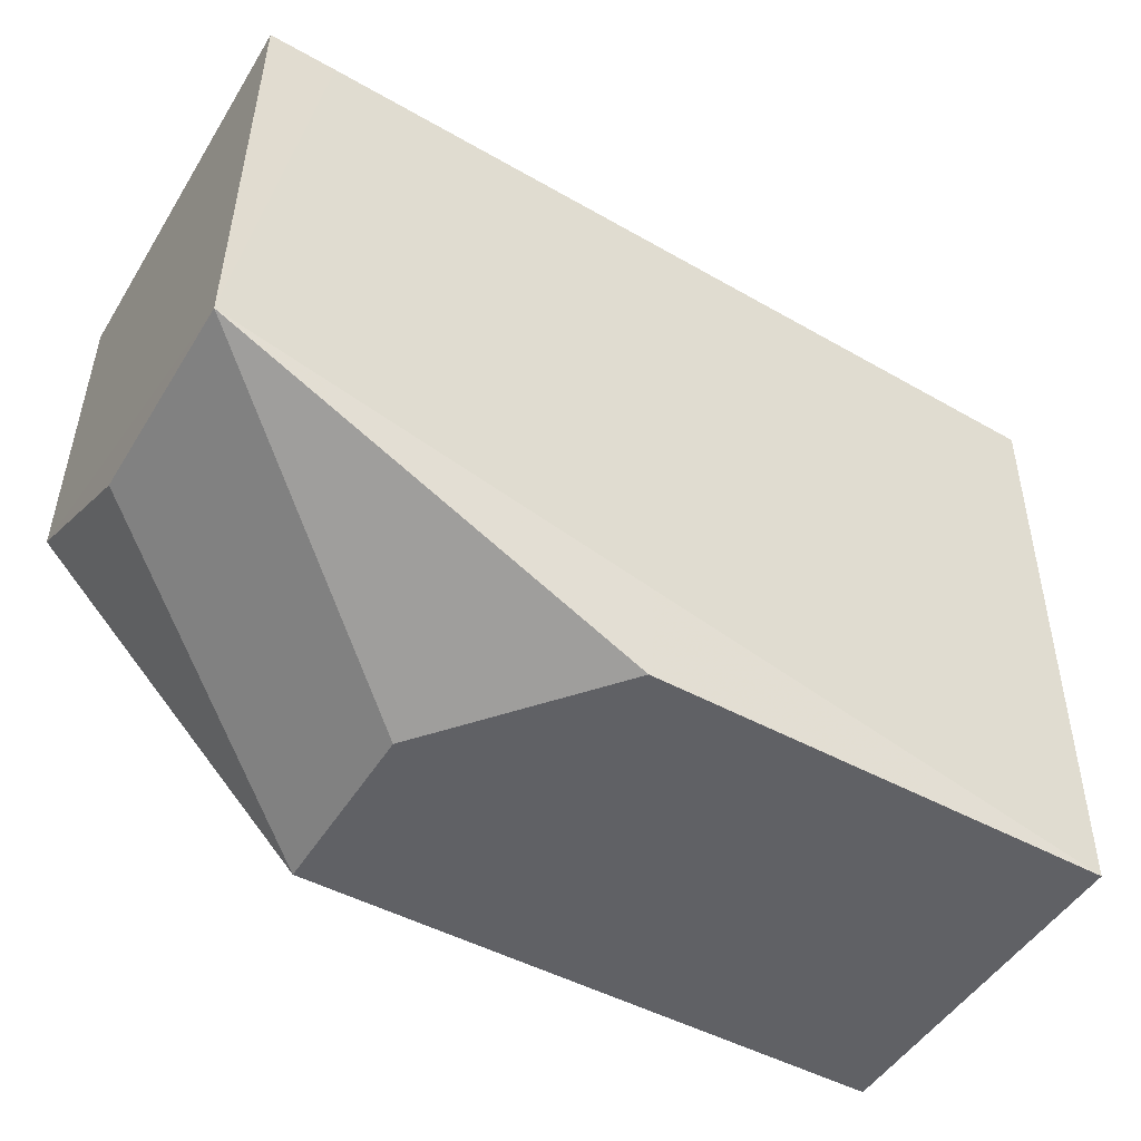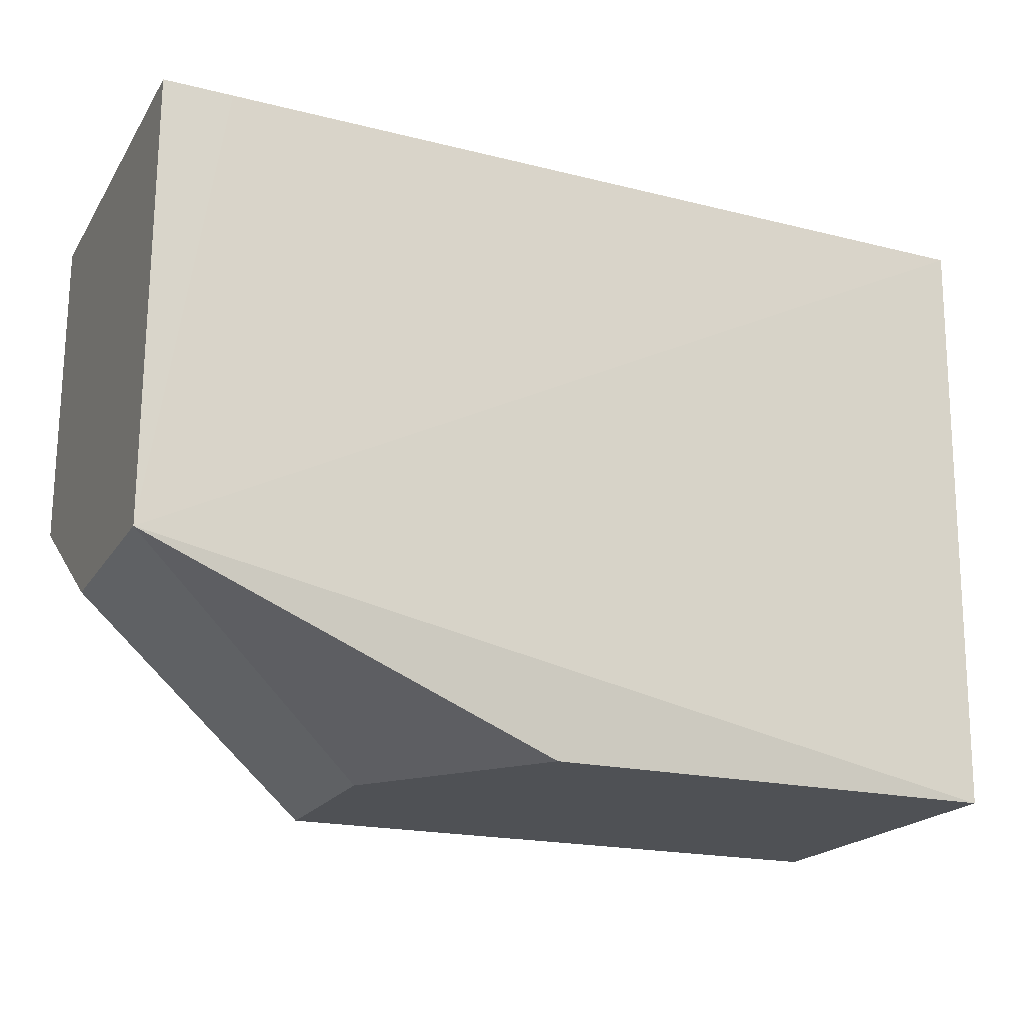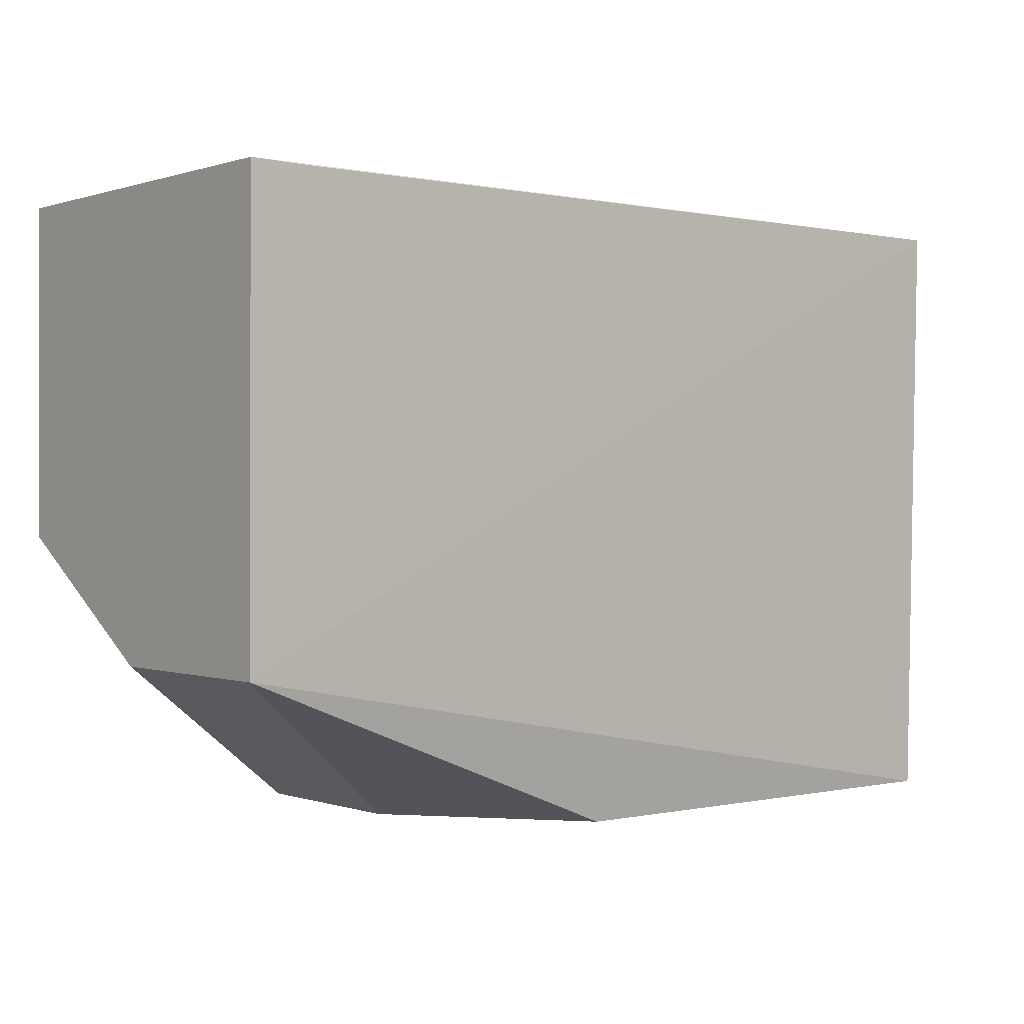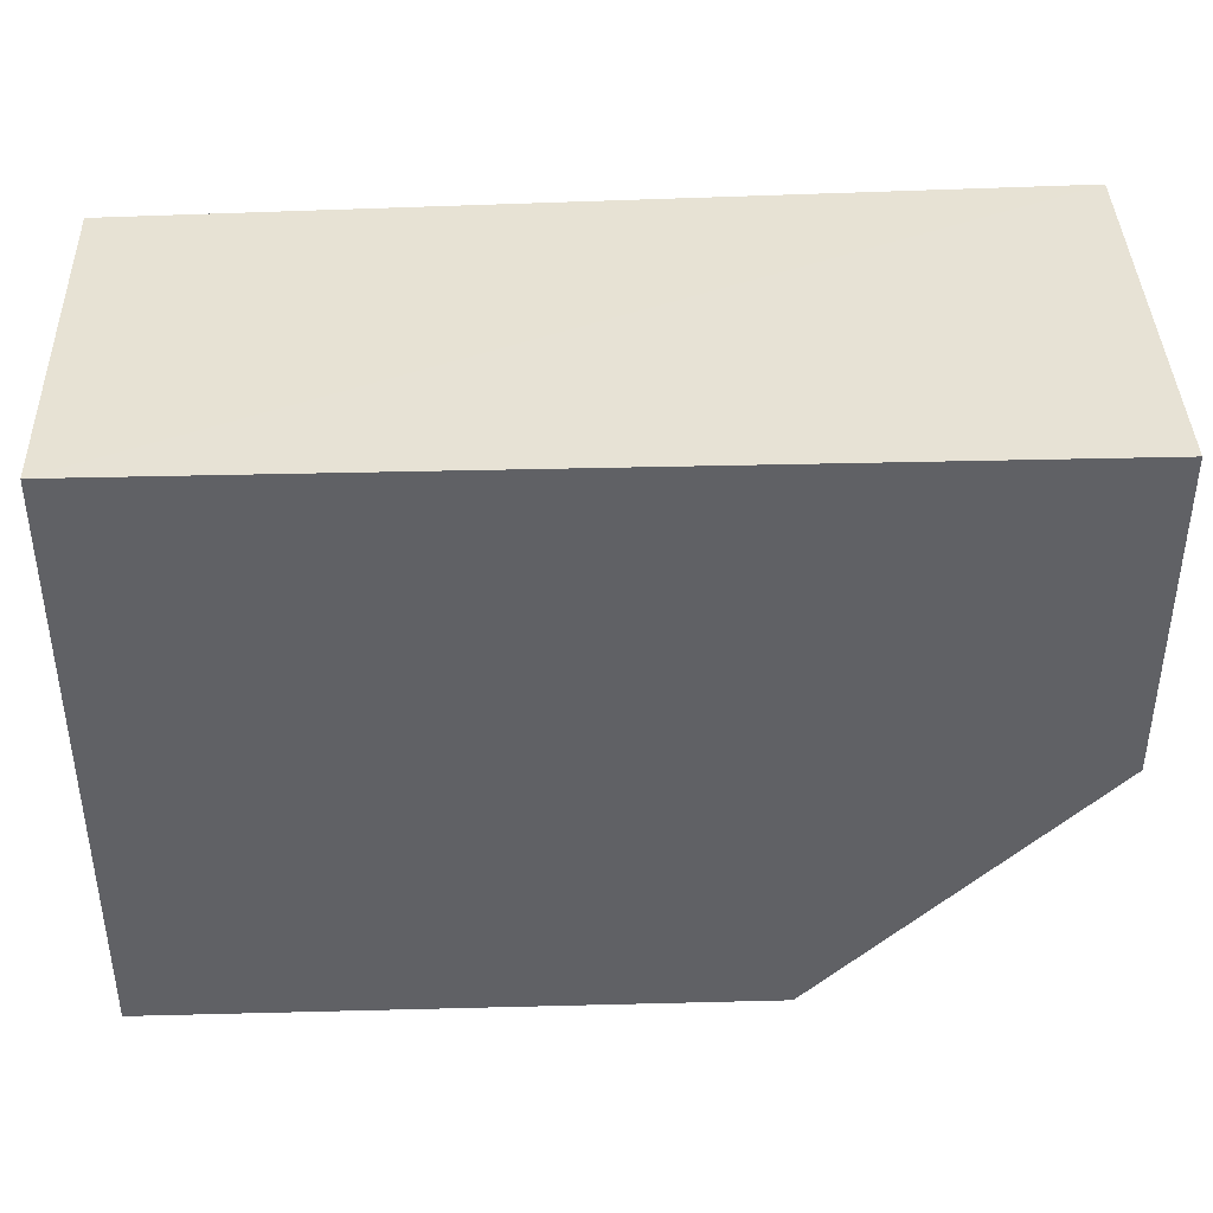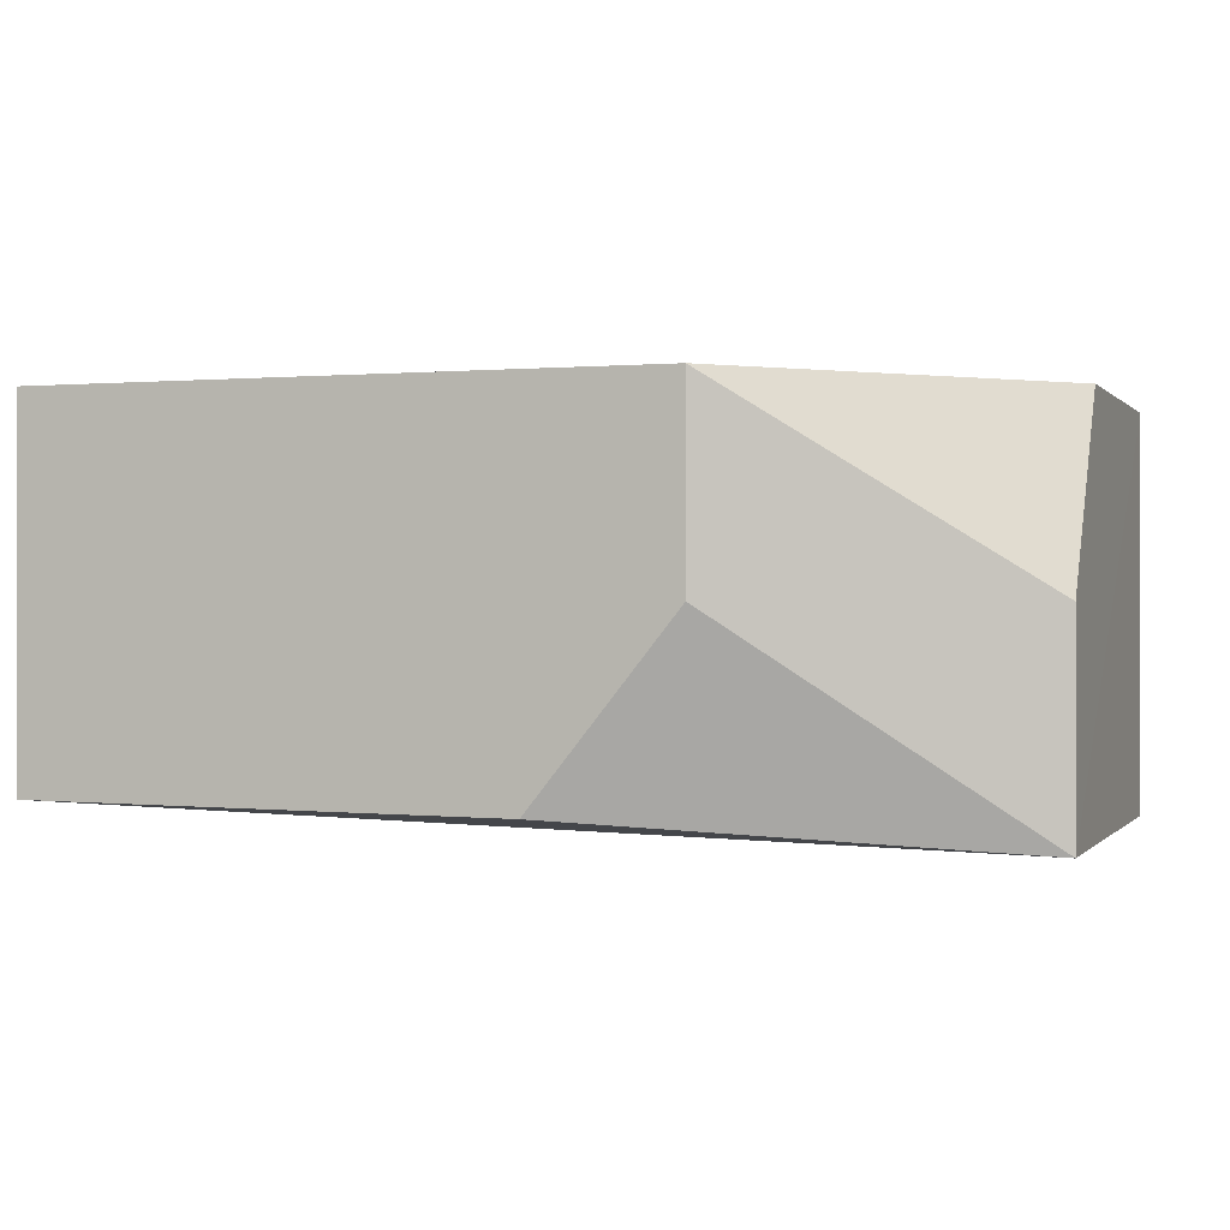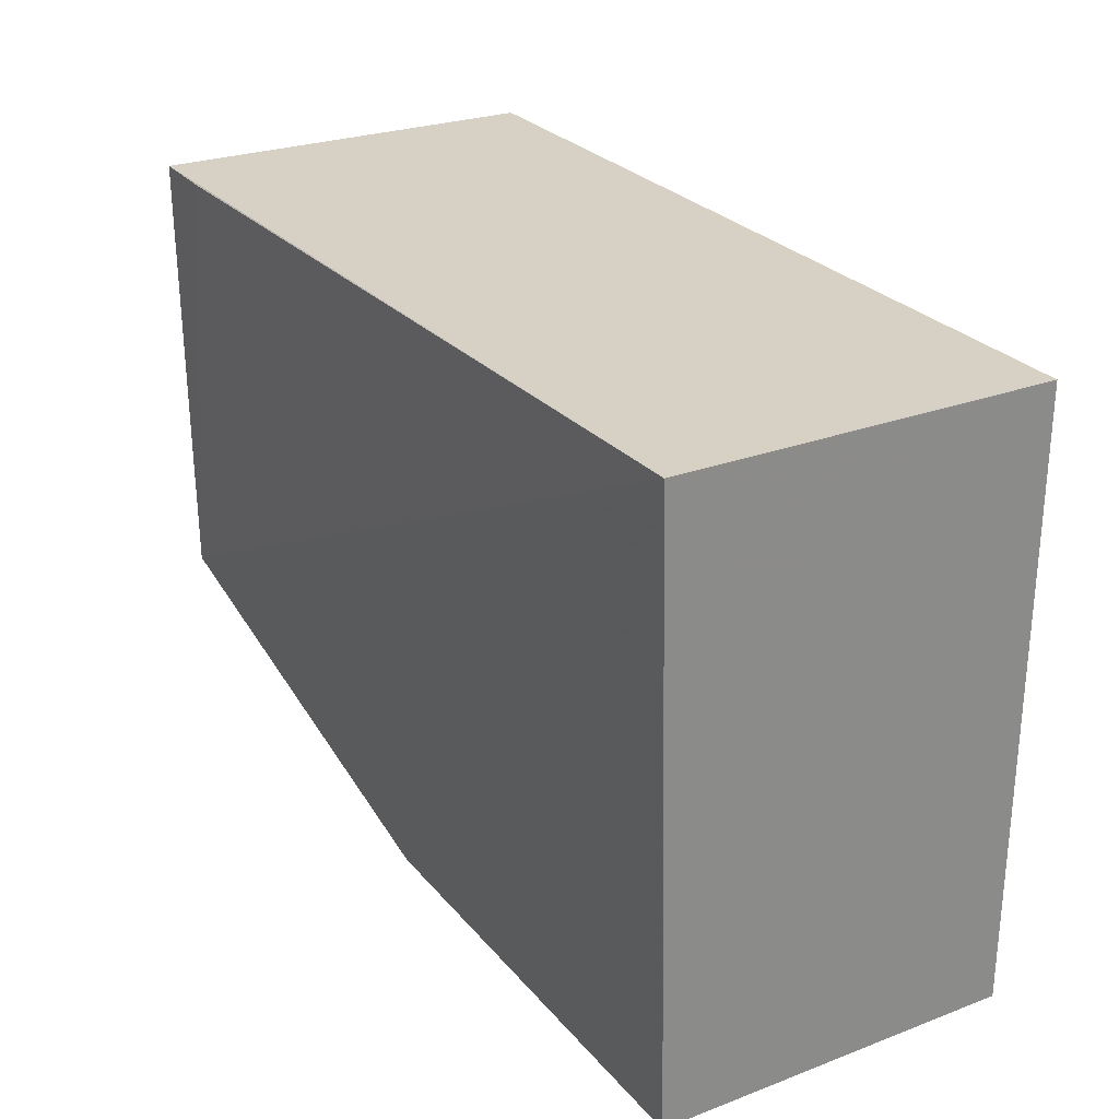
<metadata>
{"format":"obj","ext":"obj","renderer":"f3d","projection":"perspective","resolution":1024,"background":"white","views":[{"elev":-49.2,"azim":149.3,"up":"+Y"},{"elev":-19.8,"azim":156.7,"up":"+Y"},{"elev":0.5,"azim":141.2,"up":"+Y"},{"elev":40.0,"azim":-1.8,"up":"+Y"},{"elev":0.2,"azim":19.0,"up":"+Z"},{"elev":26.8,"azim":-120.4,"up":"+Y"}]}
</metadata>
<code>
v -0.03462 -0.03159 0.0136
v -0.003426 -0.02174 0.0136
v -0.003426 -0.01025 0.0136
v -0.03462 -0.01025 0.0136
v -0.003432 -0.01018 -0.0003733
v -0.03463 -0.01023 0.0005453
v -0.003416 -0.02585 -0.0002911
v -0.01328 -0.03159 0.0136
v -0.03463 -0.0316 0.001001
v -0.005835 -0.01023 -0.0003386
v -0.003426 -0.02584 0.007034
v -0.0182 -0.0316 0.0008781
v -0.01328 -0.03159 0.007034
f 1 2 3
f 4 3 5
f 4 5 6
f 4 1 3
f 4 6 1
f 7 3 2
f 7 5 3
f 8 2 1
f 9 1 6
f 9 6 7
f 9 8 1
f 10 7 6
f 10 6 5
f 10 5 7
f 11 8 7
f 11 7 2
f 11 2 8
f 12 9 7
f 12 8 9
f 13 12 7
f 13 7 8
f 13 8 12

</code>
